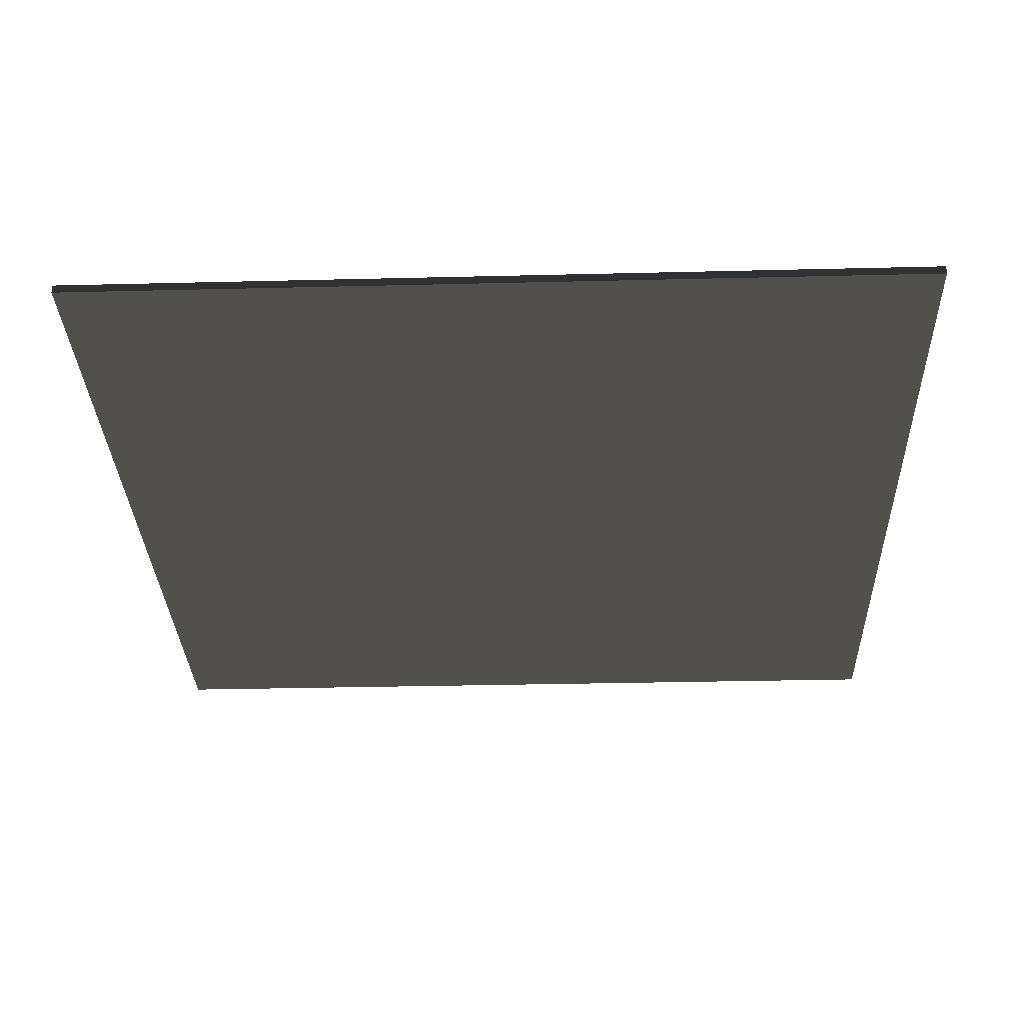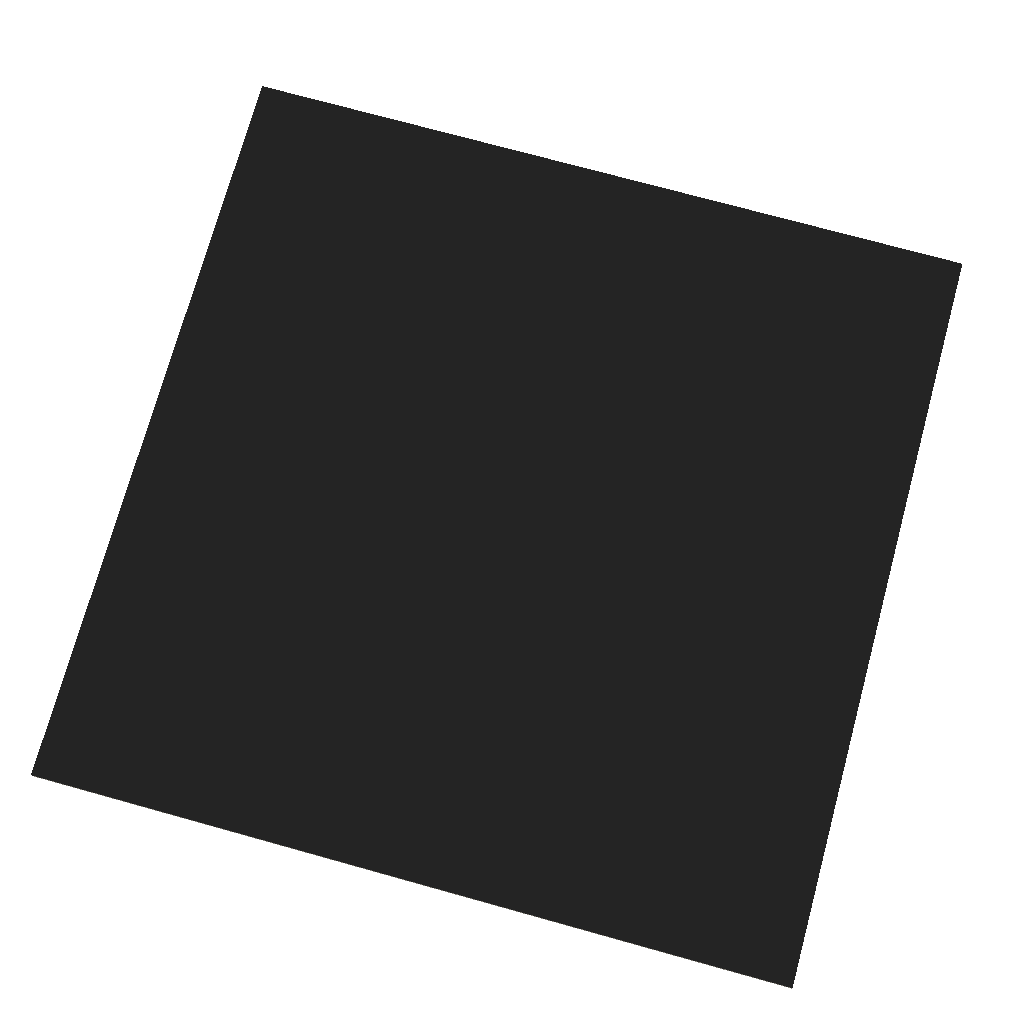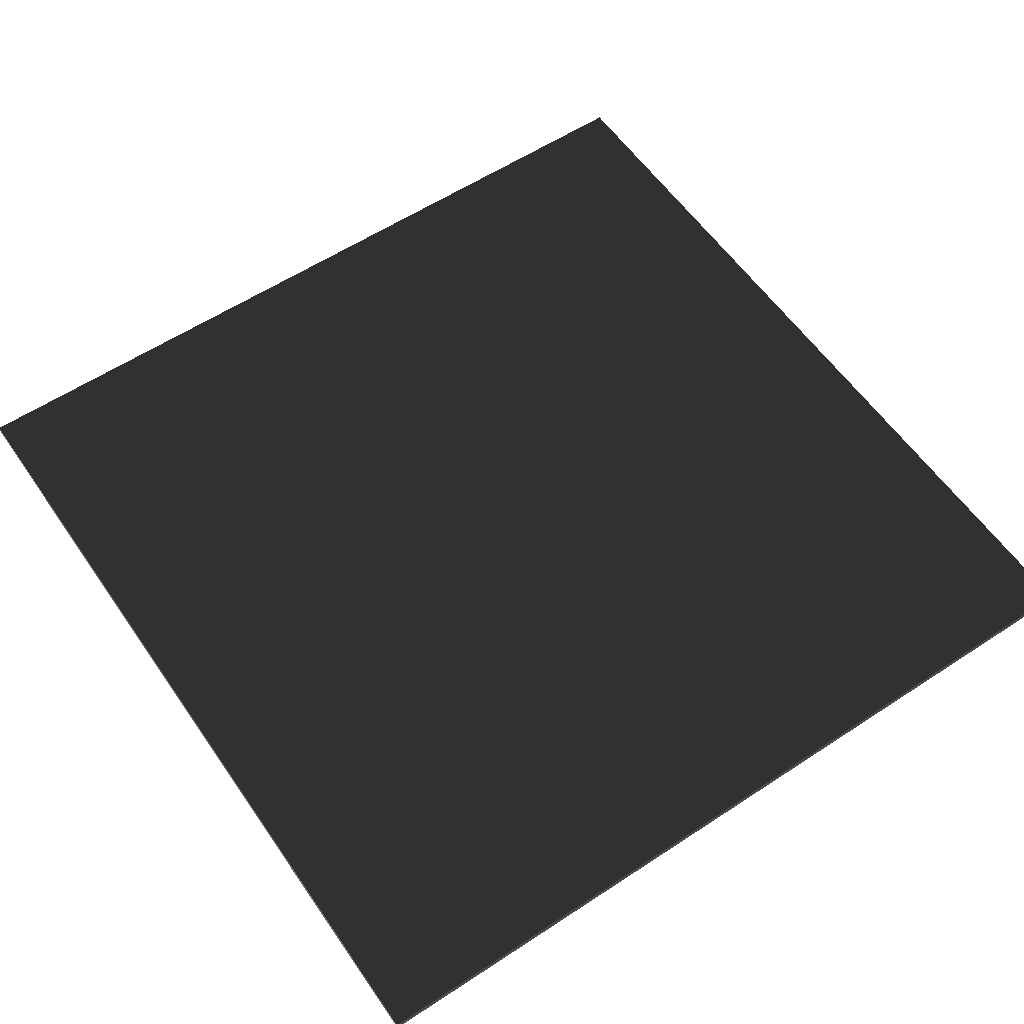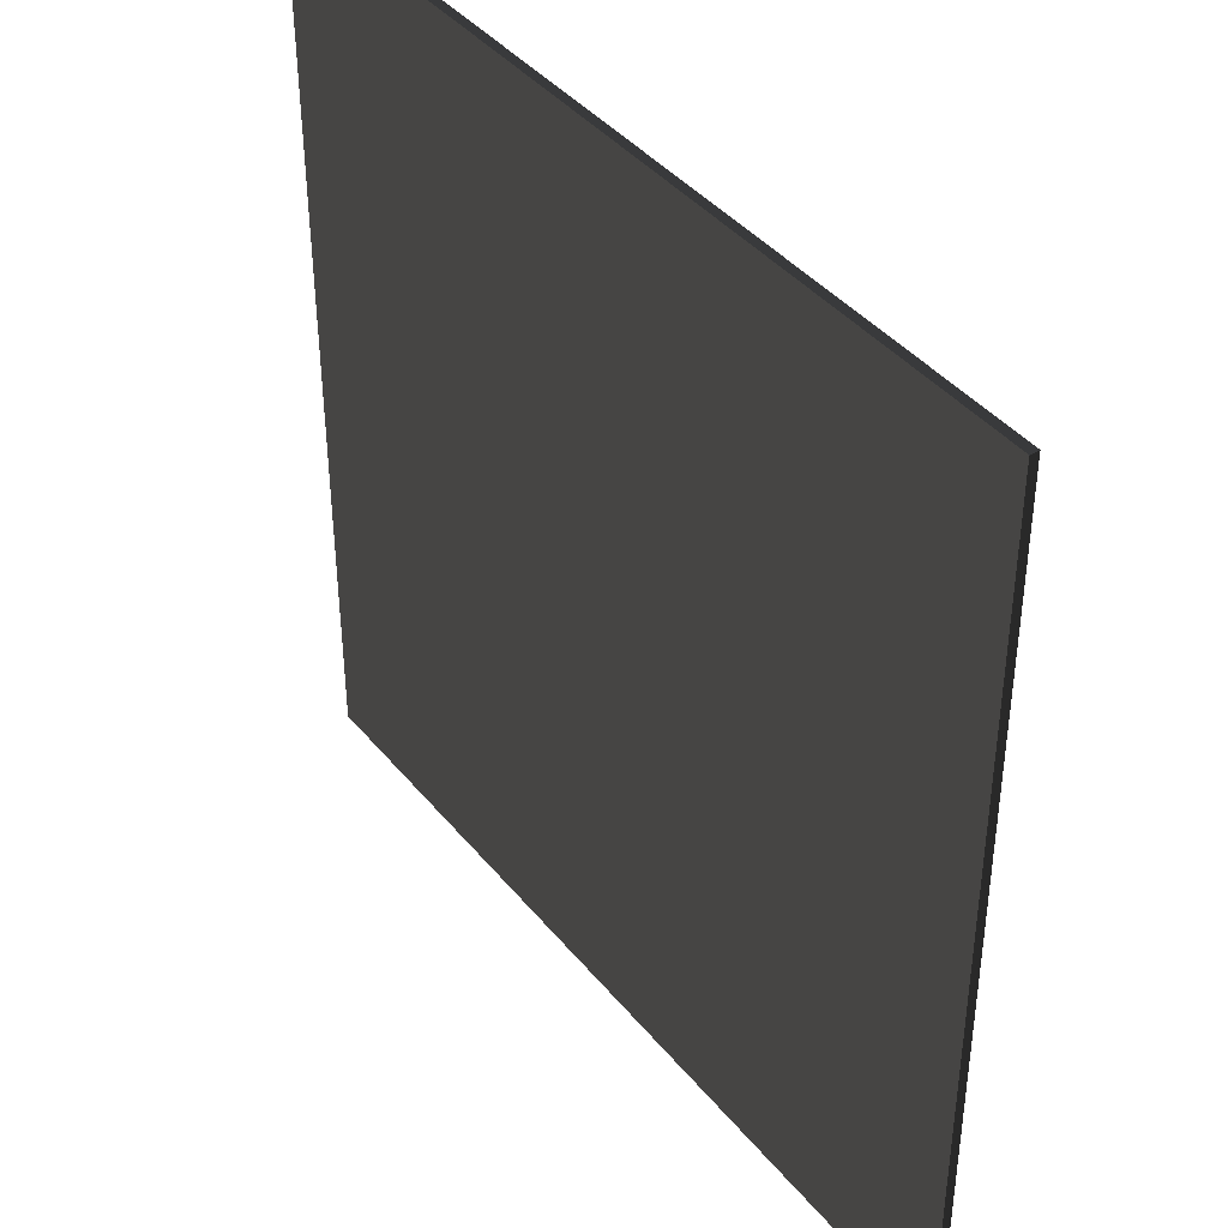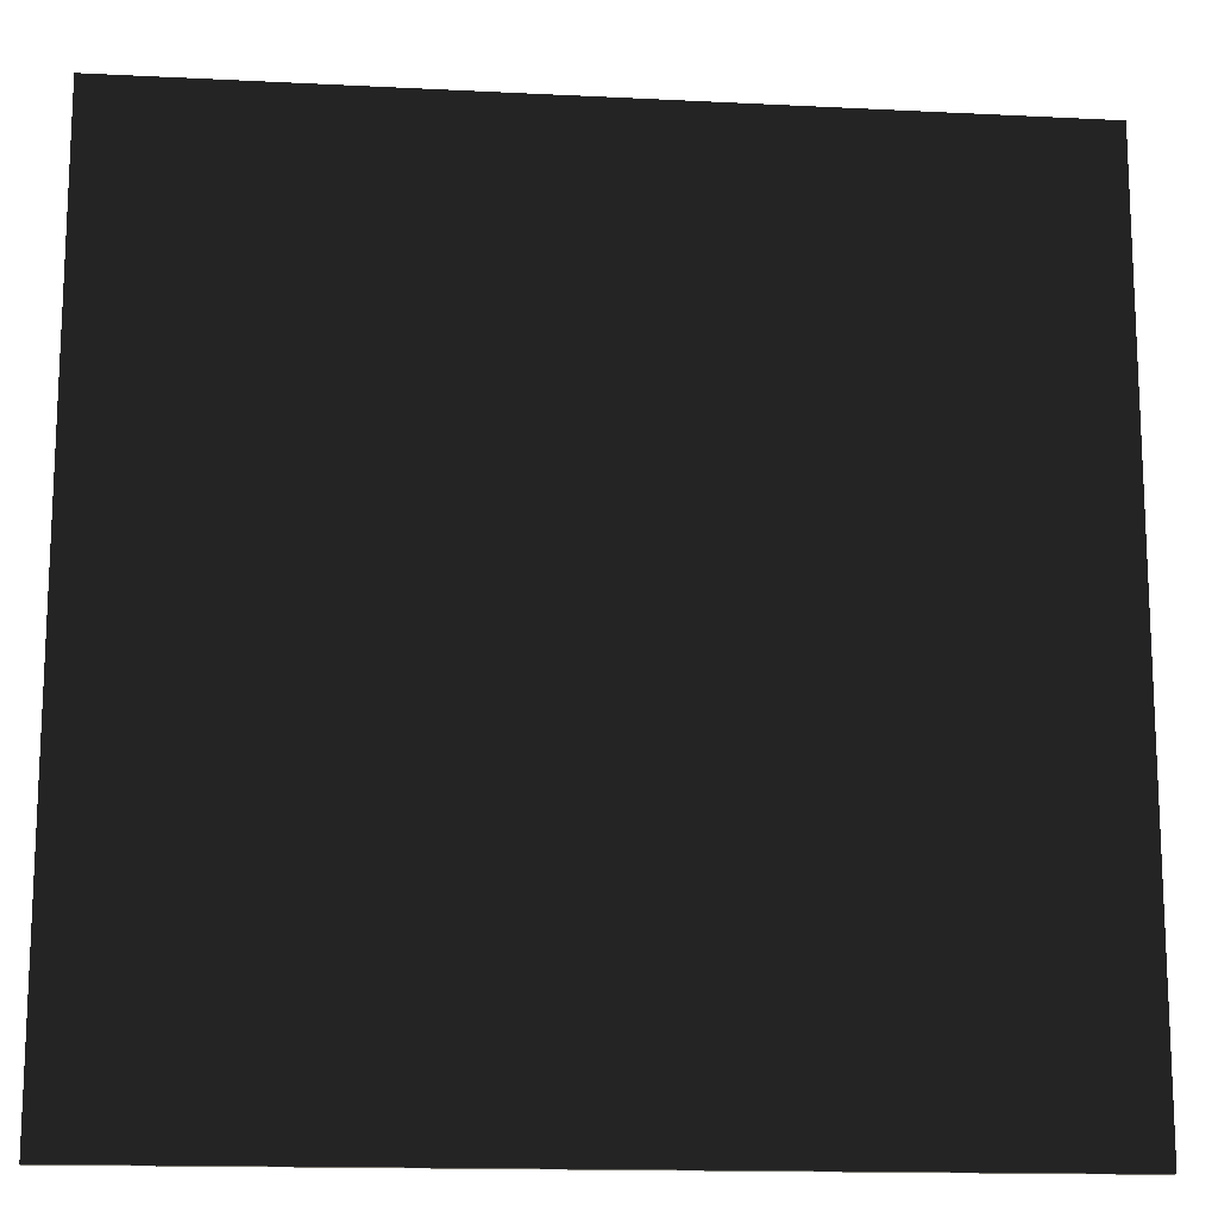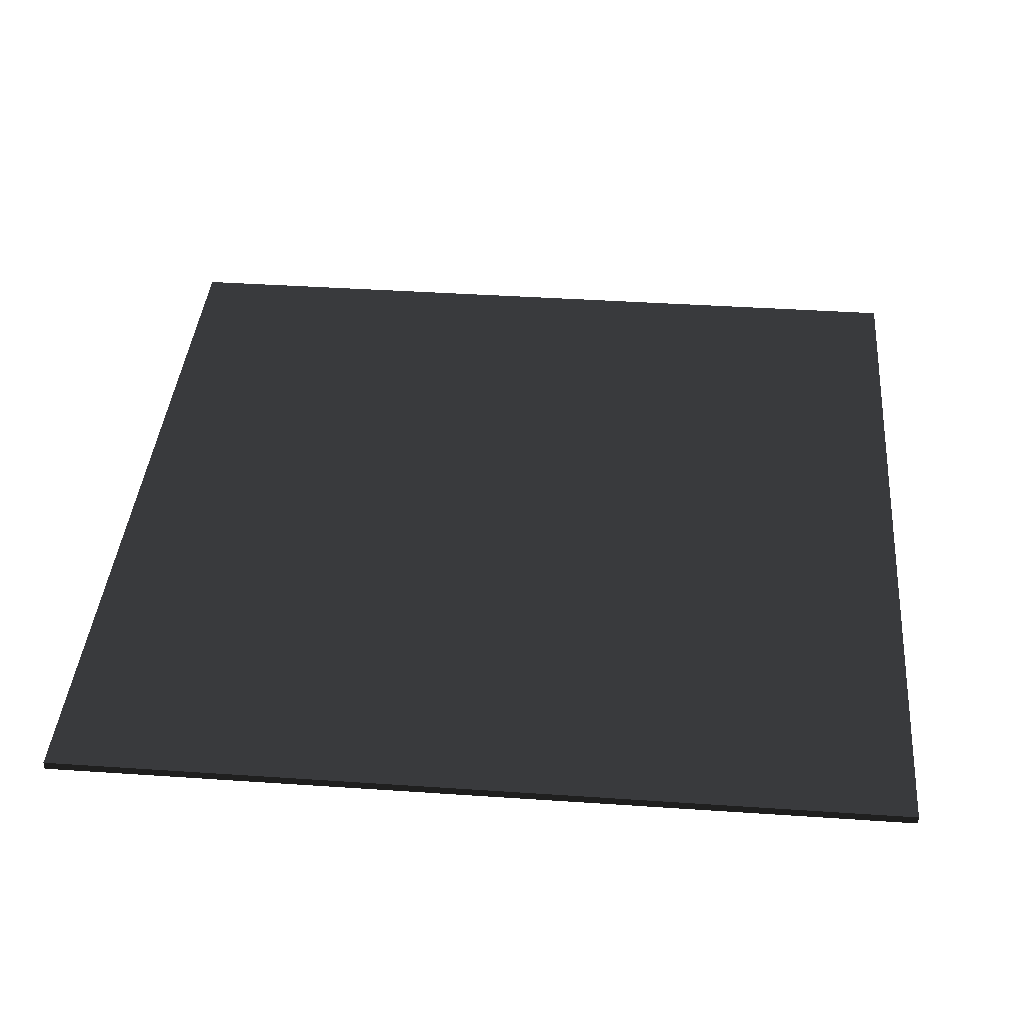
<metadata>
{"format":"obj","ext":"obj","renderer":"f3d","projection":"perspective","resolution":1024,"background":"white","views":[{"elev":-31.3,"azim":2.0,"up":"+Z"},{"elev":75.1,"azim":15.4,"up":"+Z"},{"elev":58.0,"azim":145.7,"up":"+Z"},{"elev":40.9,"azim":54.6,"up":"+Y"},{"elev":-15.1,"azim":-6.1,"up":"+Y"},{"elev":39.9,"azim":-85.2,"up":"+Z"}]}
</metadata>
<code>
v  -5 0.02364 0.05
v  -5 10.02 0.05
v  -5 10.02 -0.05
v  -5 0.02364 -0.05
v  5 0.02364 0.05
v  5 10.02 0.05
v  5 0.02364 -0.05
v  5 10.02 -0.05
g frm-Flag
f 1 2 3
f 4 1 3
f 5 6 2
f 1 5 2
f 7 8 6
f 5 7 6
f 4 3 8
f 7 4 8
f 5 1 4
f 7 5 4
f 2 6 8
f 3 2 8

</code>
